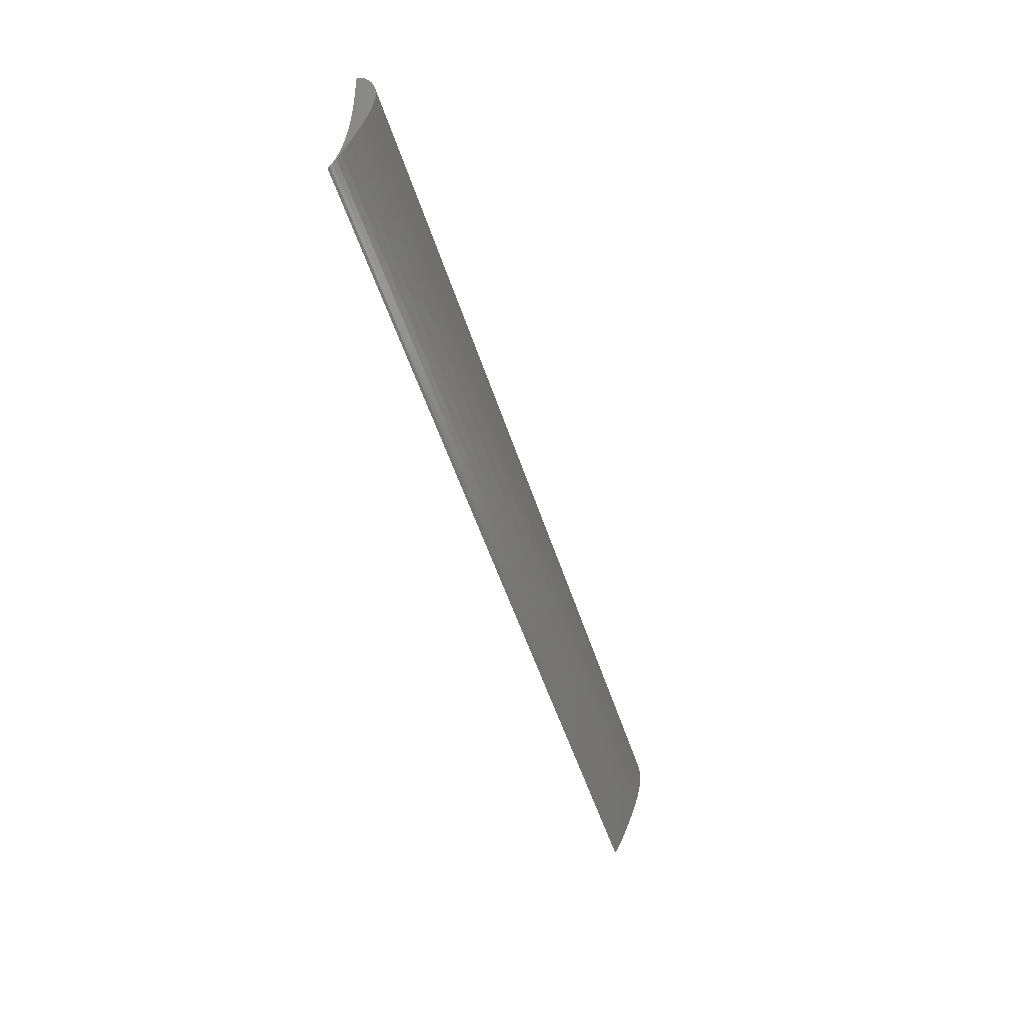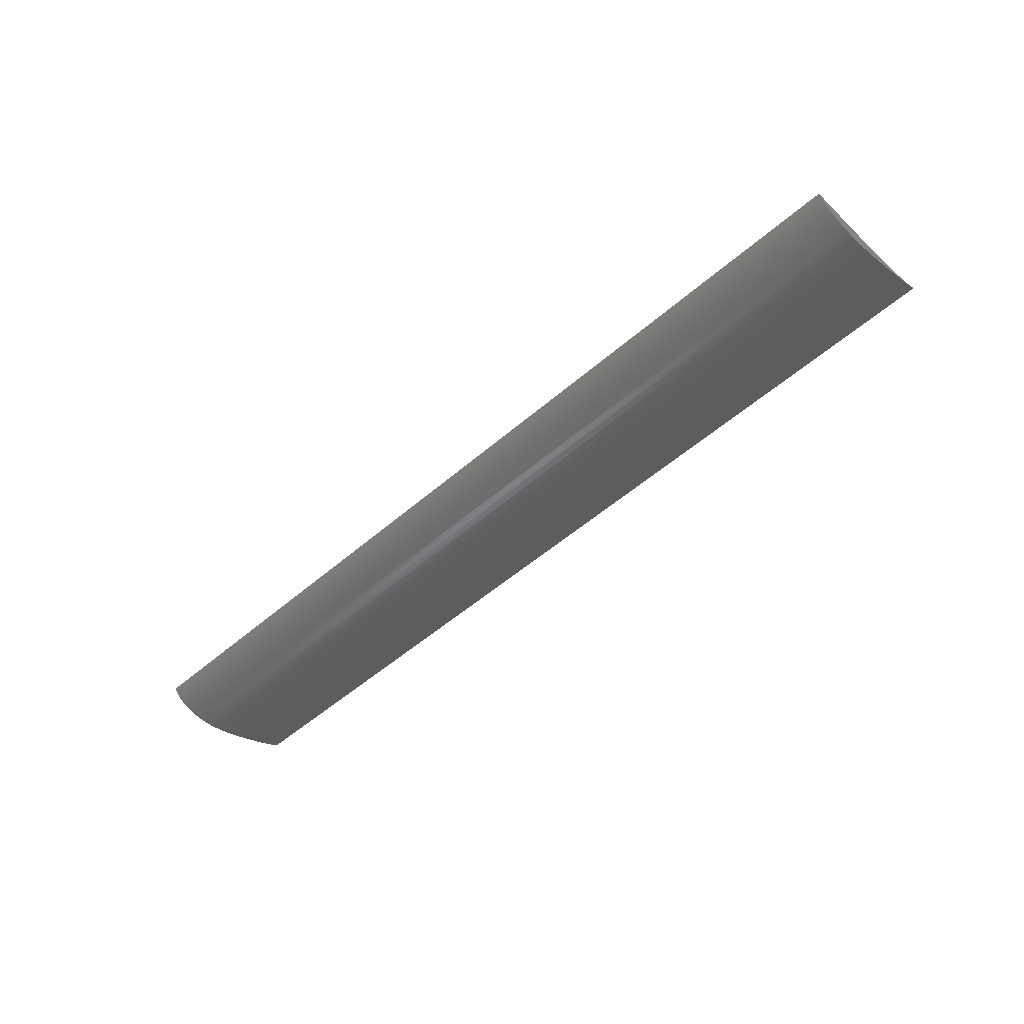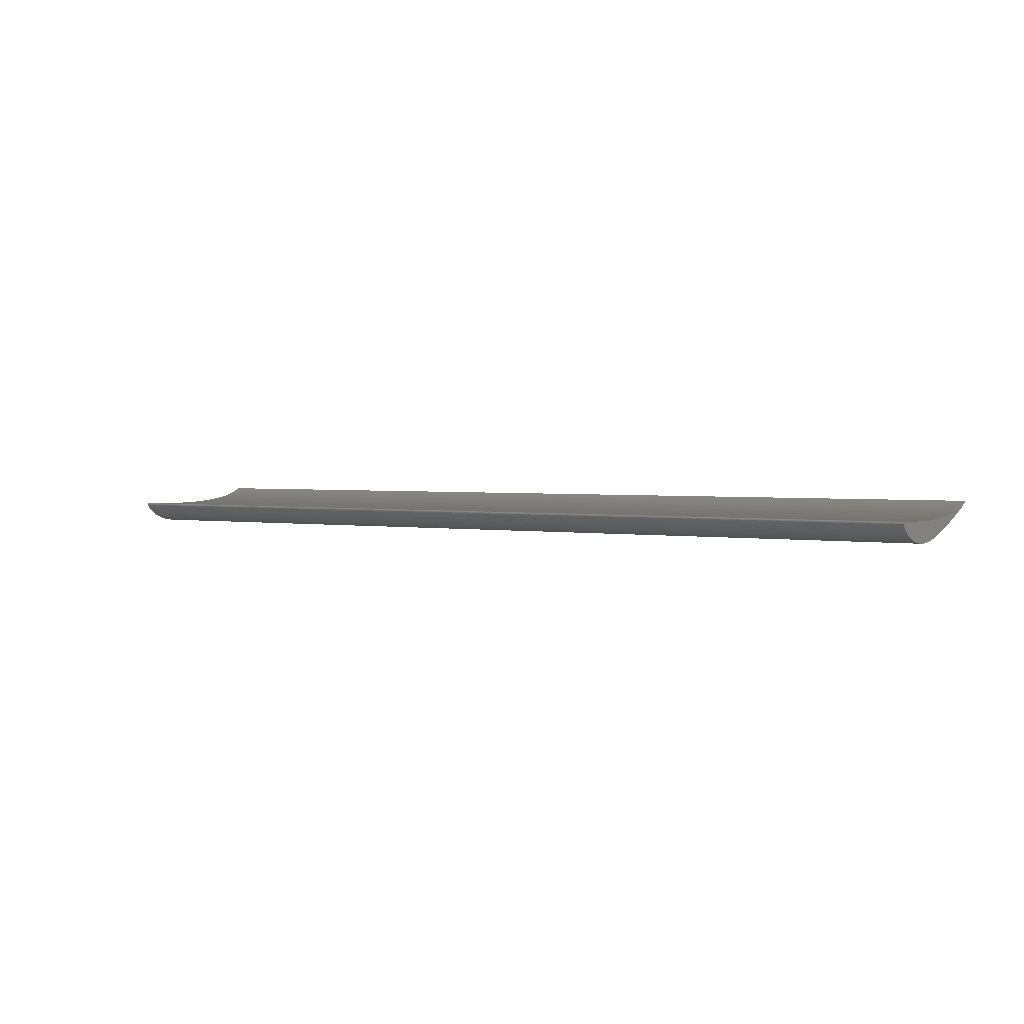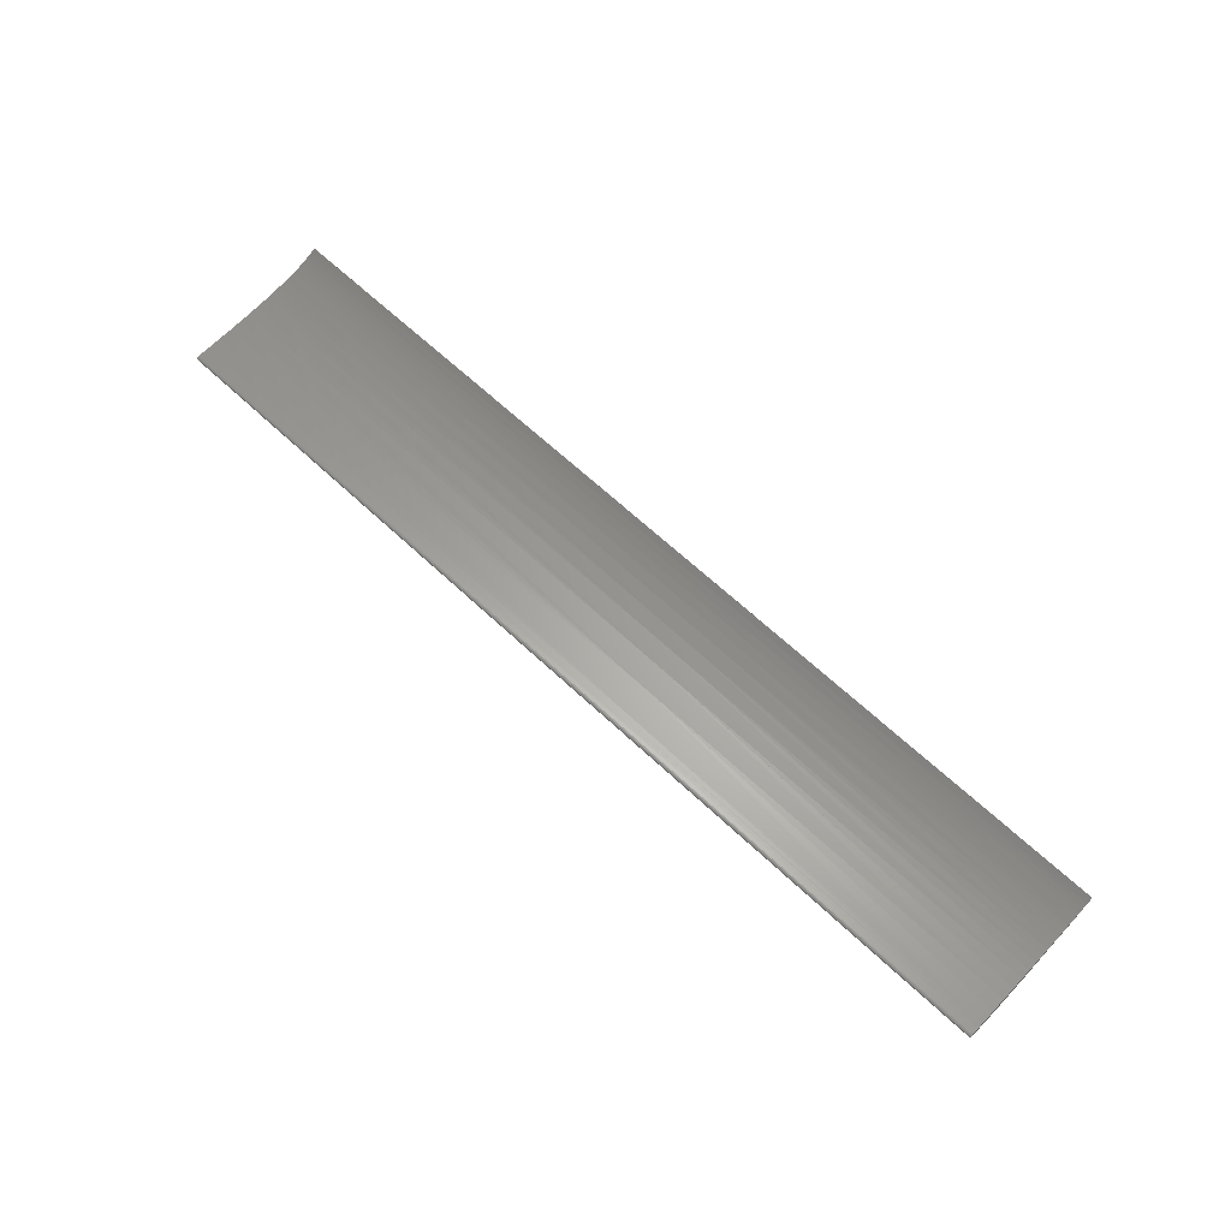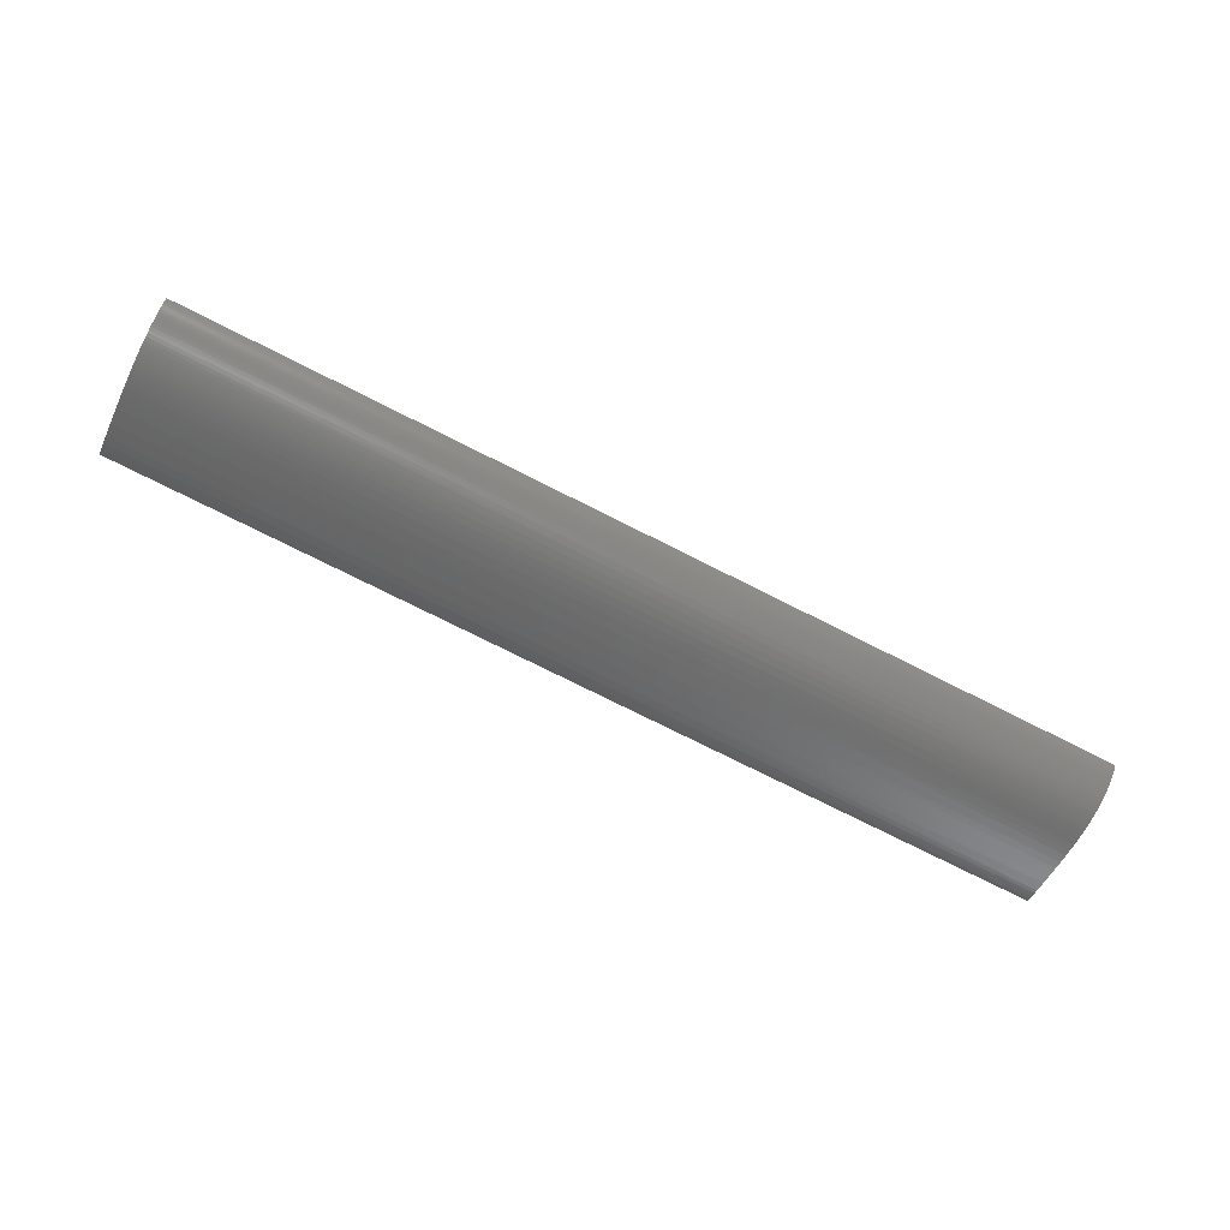
<metadata>
{"format":"stl","ext":"stl","renderer":"f3d","projection":"perspective","resolution":1024,"background":"white","views":[{"elev":-49.6,"azim":-73.0,"up":"+Z"},{"elev":-50.8,"azim":43.7,"up":"+Y"},{"elev":2.1,"azim":34.2,"up":"+Y"},{"elev":65.4,"azim":43.3,"up":"+Y"},{"elev":-75.3,"azim":-26.7,"up":"+Y"}]}
</metadata>
<code>
# stl→obj: 223 verts, 532 faces
v 0.4497 0.9545 -1.373
v 0.06764 0.9545 -1.374
v 0.4497 0.9544 -1.376
v 0.06764 0.9545 -1.376
v 0.4498 0.9546 -1.38
v 0.4497 0.974 -1.373
v 0.4498 0.974 -1.384
v -0.4497 0.974 -1.373
v -0.4498 0.9545 -1.378
v -0.4497 0.9545 -1.374
v -0.4497 0.9546 -1.371
v 0.06764 0.9547 -1.369
v -0.4498 0.974 -1.384
v -0.4498 0.9546 -1.381
v 0.06764 0.9546 -1.381
v 0.4497 0.9547 -1.369
v 0.4498 0.9548 -1.384
v -0.4497 0.9549 -1.367
v -0.4498 0.955 -1.385
v 0.06764 0.9549 -1.384
v 0.4497 0.955 -1.366
v 0.06764 0.9549 -1.367
v 0.4498 0.9552 -1.387
v -0.4497 0.9553 -1.364
v 0.06764 0.9556 -1.363
v 0.06764 0.9554 -1.389
v -0.4498 0.9554 -1.389
v 0.4497 0.9555 -1.363
v 0.4498 0.9558 -1.391
v -0.4497 0.9741 -1.359
v -0.4497 0.9559 -1.361
v -0.4498 0.9561 -1.393
v 0.06764 0.9559 -1.391
v 0.4497 0.9561 -1.359
v 0.06764 0.9559 -1.361
v 0.4497 0.9741 -1.359
v 0.4498 0.9565 -1.395
v 0.4498 0.9742 -1.395
v 0.06764 0.9568 -1.397
v -0.4497 0.9565 -1.358
v 0.06764 0.9569 -1.356
v -0.4498 0.9568 -1.397
v 0.4497 0.9569 -1.356
v -0.4497 0.9573 -1.355
v 0.4498 0.9574 -1.399
v -0.4498 0.9742 -1.395
v -0.4498 0.9578 -1.401
v 0.06764 0.9574 -1.399
v 0.4497 0.9578 -1.353
v 0.06764 0.9573 -1.355
v -0.4497 0.9582 -1.352
v 0.06764 0.9589 -1.35
v 0.4498 0.9585 -1.404
v 0.4498 0.9744 -1.404
v 0.06764 0.9589 -1.405
v -0.4498 0.9744 -1.404
v -0.4498 0.9589 -1.405
v 0.4497 0.9589 -1.35
v -0.4497 0.9592 -1.349
v 0.4498 0.9597 -1.408
v 0.4497 0.9599 -1.347
v 0.06764 0.9592 -1.349
v -0.4498 0.9606 -1.411
v 0.06764 0.9597 -1.408
v -0.4497 0.9602 -1.347
v 0.06764 0.9611 -1.345
v 0.4498 0.9615 -1.415
v 0.4498 0.9749 -1.413
v 0.06764 0.9623 -1.417
v 0.4497 0.9611 -1.345
v 0.4497 0.9744 -1.346
v -0.4497 0.9744 -1.346
v -0.4497 0.9614 -1.344
v -0.4498 0.9749 -1.413
v -0.4499 0.9623 -1.417
v 0.4497 0.9622 -1.343
v 0.06764 0.9614 -1.344
v -0.4497 0.9626 -1.342
v 0.06764 0.9636 -1.341
v 0.4499 0.9635 -1.421
v 0.4499 0.9753 -1.42
v 0.4497 0.9635 -1.34
v 0.4497 0.9745 -1.343
v -0.4499 0.9753 -1.42
v -0.4499 0.9649 -1.425
v 0.06764 0.9636 -1.421
v -0.4497 0.9639 -1.34
v 0.4499 0.9663 -1.429
v 0.4499 0.9759 -1.427
v 0.4497 0.966 -1.337
v 0.06764 0.9639 -1.34
v 0.4497 0.9746 -1.339
v 0.4497 0.9746 -1.341
v 0.06764 0.9675 -1.432
v -0.4497 0.9653 -1.338
v -0.4497 0.9747 -1.337
v 0.06764 0.9661 -1.337
v -0.4499 0.9759 -1.427
v -0.4499 0.9675 -1.432
v -0.4497 0.9668 -1.336
v 0.4496 0.9674 -1.335
v 0.06764 0.9668 -1.336
v 0.4497 0.9747 -1.337
v 0.4499 0.9692 -1.437
v 0.4499 0.9766 -1.434
v -0.4496 0.9682 -1.335
v -0.4496 0.9748 -1.334
v 0.06764 0.969 -1.334
v 0.4496 0.9689 -1.334
v 0.4496 0.9748 -1.336
v -0.4499 0.9766 -1.434
v -0.4499 0.9732 -1.447
v 0.06764 0.9692 -1.436
v -0.4496 0.9696 -1.333
v 0.4496 0.9701 -1.333
v 0.06764 0.9696 -1.333
v 0.4496 0.9748 -1.334
v 0.4499 0.9729 -1.446
v 0.4499 0.9783 -1.447
v 0.4499 0.9775 -1.441
v 0.06764 0.9732 -1.447
v -0.4496 0.9708 -1.332
v 0.06764 0.9715 -1.332
v 0.4496 0.9715 -1.332
v -0.4496 0.9748 -1.333
v -0.4496 0.972 -1.332
v 0.4496 0.9728 -1.331
v 0.06764 0.972 -1.332
v 0.4496 0.9748 -1.332
v -0.4496 0.9747 -1.332
v -0.4496 0.9746 -1.332
v -0.4496 0.973 -1.331
v -0.4496 0.9742 -1.331
v -0.4496 0.9744 -1.331
v 0.06764 0.9728 -1.331
v 0.4496 0.9733 -1.331
v 0.06764 0.973 -1.331
v 0.4499 0.9767 -1.456
v 0.4499 0.9793 -1.452
v -0.4496 0.9734 -1.331
v 0.06764 0.9733 -1.331
v -0.4499 0.9775 -1.441
v -0.4499 0.9783 -1.447
v -0.4499 0.9793 -1.452
v -0.45 0.9785 -1.46
v 0.06764 0.9767 -1.456
v 0.4496 0.9736 -1.331
v 0.06764 0.9734 -1.331
v -0.4496 0.9737 -1.331
v 0.06764 0.9736 -1.331
v 0.06764 0.9737 -1.331
v 0.4496 0.9739 -1.331
v 0.4496 0.9747 -1.332
v 0.4496 0.9745 -1.332
v 0.4496 0.9743 -1.331
v 0.4496 0.9741 -1.331
v -0.4496 0.974 -1.331
v 0.06764 0.9739 -1.331
v 0.06764 0.974 -1.331
v 0.06764 0.9741 -1.331
v 0.06764 0.974 -1.373
v 0.06764 0.9742 -1.395
v 0.06764 0.9744 -1.346
v 0.06764 0.9742 -1.331
v 0.06764 0.9749 -1.413
v 0.06764 0.9743 -1.331
v 0.06764 0.9744 -1.331
v 0.06764 0.9745 -1.332
v 0.06764 0.9747 -1.337
v 0.06764 0.9746 -1.339
v 0.06764 0.9746 -1.341
v 0.06764 0.9745 -1.343
v 0.06764 0.9746 -1.332
v 0.06764 0.9747 -1.332
v 0.06764 0.9748 -1.336
v 0.06764 0.9748 -1.332
v 0.06764 0.9748 -1.334
v 0.06764 0.9748 -1.333
v 0.06764 0.9759 -1.427
v 0.06764 0.9775 -1.441
v 0.06764 0.9785 -1.46
v 0.45 0.9809 -1.466
v 0.45 0.9822 -1.464
v 0.45 0.9813 -1.461
v 0.4499 0.9802 -1.457
v 0.06764 0.9793 -1.452
v -0.45 0.9813 -1.461
v -0.45 0.9822 -1.464
v -0.45 0.9821 -1.468
v -0.4499 0.9802 -1.457
v 0.06764 0.9809 -1.466
v 0.06764 0.9813 -1.461
v 0.45 0.9826 -1.469
v 0.45 0.9834 -1.468
v 0.06764 0.9821 -1.468
v 0.06764 0.9834 -1.468
v -0.45 0.9834 -1.468
v -0.45 0.9846 -1.471
v -0.45 0.9852 -1.474
v 0.06764 0.9852 -1.474
v 0.06764 0.9845 -1.473
v 0.45 0.9844 -1.473
v 0.45 0.9859 -1.474
v 0.45 0.9846 -1.471
v 0.06764 0.9859 -1.474
v -0.45 0.9859 -1.474
v 0.45 0.9864 -1.476
v 0.45 0.9873 -1.477
v -0.45 0.987 -1.478
v 0.06764 0.987 -1.478
v 0.06764 0.9864 -1.476
v -0.45 0.9873 -1.477
v 0.06764 0.9889 -1.48
v -0.45 0.9889 -1.48
v 0.45 0.9873 -1.478
v -0.45 0.9887 -1.48
v 0.06764 0.9887 -1.48
v 0.06764 0.9883 -1.479
v 0.45 0.9883 -1.479
v 0.45 0.9889 -1.48
v 0.45 0.9887 -1.48
v -0.45 0.9888 -1.48
v 0.45 0.9888 -1.48
f 1 2 3
f 2 4 3
f 4 5 3
f 6 1 3
f 7 6 3
f 5 7 3
f 8 9 10
f 11 8 10
f 9 4 10
f 4 2 10
f 2 11 10
f 1 12 2
f 12 11 2
f 13 14 9
f 8 13 9
f 14 15 9
f 15 4 9
f 16 12 1
f 6 16 1
f 15 5 4
f 15 17 5
f 17 7 5
f 18 8 11
f 12 18 11
f 13 19 14
f 19 20 14
f 20 15 14
f 20 17 15
f 21 22 16
f 22 12 16
f 6 21 16
f 22 18 12
f 20 23 17
f 23 7 17
f 24 8 18
f 22 24 18
f 21 25 22
f 25 24 22
f 26 23 20
f 19 26 20
f 13 27 19
f 27 26 19
f 28 25 21
f 6 28 21
f 26 29 23
f 29 7 23
f 30 8 24
f 31 30 24
f 25 31 24
f 13 32 27
f 32 33 27
f 33 26 27
f 33 29 26
f 34 35 28
f 35 25 28
f 36 34 28
f 6 36 28
f 35 31 25
f 33 37 29
f 38 7 29
f 37 38 29
f 39 37 33
f 32 39 33
f 40 30 31
f 35 40 31
f 34 41 35
f 41 40 35
f 13 42 32
f 42 39 32
f 43 41 34
f 36 43 34
f 44 30 40
f 41 44 40
f 39 45 37
f 45 38 37
f 46 47 42
f 13 46 42
f 47 48 42
f 48 39 42
f 48 45 39
f 49 50 43
f 50 41 43
f 36 49 43
f 50 44 41
f 51 30 44
f 50 51 44
f 49 52 50
f 52 51 50
f 48 53 45
f 54 38 45
f 53 54 45
f 55 53 48
f 47 55 48
f 56 57 47
f 46 56 47
f 57 55 47
f 58 52 49
f 36 58 49
f 59 30 51
f 52 59 51
f 55 60 53
f 60 54 53
f 61 62 58
f 62 52 58
f 36 61 58
f 56 63 57
f 63 64 57
f 64 55 57
f 64 60 55
f 62 59 52
f 65 30 59
f 62 65 59
f 61 66 62
f 66 65 62
f 64 67 60
f 67 68 60
f 68 54 60
f 69 67 64
f 63 69 64
f 70 66 61
f 71 70 61
f 36 71 61
f 72 30 65
f 73 72 65
f 66 73 65
f 74 75 63
f 56 74 63
f 75 69 63
f 76 77 70
f 77 66 70
f 71 76 70
f 77 73 66
f 78 72 73
f 77 78 73
f 76 79 77
f 79 78 77
f 69 80 67
f 80 81 67
f 81 68 67
f 82 79 76
f 83 82 76
f 71 83 76
f 84 85 75
f 74 84 75
f 85 86 75
f 86 69 75
f 86 80 69
f 87 72 78
f 79 87 78
f 86 88 80
f 88 89 80
f 89 81 80
f 90 91 82
f 91 79 82
f 92 90 82
f 93 92 82
f 83 93 82
f 91 87 79
f 94 88 86
f 85 94 86
f 95 96 87
f 96 72 87
f 91 95 87
f 90 97 91
f 97 95 91
f 98 99 85
f 84 98 85
f 99 94 85
f 100 96 95
f 97 100 95
f 101 102 90
f 102 97 90
f 103 101 90
f 92 103 90
f 102 100 97
f 94 104 88
f 104 105 88
f 105 89 88
f 106 107 100
f 107 96 100
f 102 106 100
f 101 108 102
f 108 106 102
f 109 108 101
f 110 109 101
f 103 110 101
f 111 112 99
f 98 111 99
f 112 113 99
f 113 94 99
f 113 104 94
f 114 107 106
f 108 114 106
f 115 116 109
f 116 108 109
f 110 117 109
f 117 115 109
f 116 114 108
f 113 118 104
f 118 119 104
f 119 120 104
f 120 105 104
f 121 118 113
f 112 121 113
f 122 107 114
f 116 122 114
f 115 123 116
f 123 122 116
f 124 123 115
f 117 124 115
f 125 107 122
f 126 125 122
f 123 126 122
f 127 128 124
f 128 123 124
f 129 127 124
f 117 129 124
f 128 126 123
f 130 125 126
f 131 130 126
f 132 133 126
f 133 134 126
f 134 131 126
f 127 135 128
f 135 126 128
f 135 132 126
f 129 136 127
f 136 137 127
f 137 135 127
f 137 132 135
f 121 138 118
f 138 139 118
f 139 119 118
f 140 133 132
f 136 141 137
f 141 132 137
f 141 140 132
f 142 143 112
f 143 144 112
f 144 145 112
f 111 142 112
f 145 146 112
f 146 121 112
f 146 138 121
f 147 148 136
f 148 141 136
f 129 147 136
f 148 140 141
f 149 133 140
f 148 150 140
f 150 149 140
f 147 150 148
f 147 151 150
f 151 149 150
f 152 151 147
f 129 153 147
f 153 154 147
f 154 155 147
f 155 156 147
f 156 152 147
f 157 133 149
f 151 157 149
f 152 158 151
f 158 157 151
f 152 159 158
f 159 157 158
f 156 159 152
f 159 133 157
f 156 160 159
f 160 133 159
f 161 36 6
f 162 161 6
f 7 162 6
f 161 13 8
f 30 161 8
f 163 71 161
f 71 36 161
f 36 161 161
f 30 163 161
f 161 13 161
f 162 46 161
f 46 13 161
f 162 162 7
f 38 162 7
f 156 164 160
f 164 133 160
f 155 164 156
f 72 163 30
f 163 163 30
f 162 56 46
f 162 56 162
f 165 162 38
f 54 165 38
f 165 74 162
f 74 56 162
f 164 134 133
f 155 166 164
f 166 134 164
f 155 167 166
f 167 134 166
f 154 167 155
f 167 168 134
f 168 131 134
f 154 168 167
f 163 83 163
f 83 71 163
f 96 169 72
f 169 170 72
f 170 171 72
f 171 172 72
f 172 163 72
f 172 83 163
f 165 165 54
f 68 165 54
f 154 173 168
f 173 131 168
f 153 173 154
f 171 83 172
f 171 93 83
f 171 170 93
f 170 92 93
f 173 174 131
f 174 130 131
f 153 174 173
f 170 169 92
f 169 103 92
f 153 174 174
f 174 130 174
f 129 174 153
f 169 103 169
f 96 169 169
f 175 103 169
f 96 175 169
f 175 110 103
f 107 175 96
f 174 176 130
f 176 125 130
f 129 176 174
f 177 110 175
f 107 177 175
f 177 117 110
f 129 178 176
f 178 125 176
f 117 178 129
f 178 177 125
f 177 107 125
f 117 177 178
f 117 177 177
f 177 107 177
f 165 84 74
f 165 84 165
f 179 165 68
f 81 179 68
f 179 98 165
f 98 84 165
f 179 179 81
f 89 179 81
f 179 111 98
f 179 111 179
f 180 179 89
f 105 180 89
f 180 142 179
f 142 111 179
f 180 180 105
f 120 180 105
f 146 181 138
f 181 182 138
f 183 184 138
f 182 183 138
f 184 185 138
f 185 139 138
f 145 181 146
f 180 143 142
f 180 143 180
f 186 180 120
f 119 186 120
f 186 144 180
f 144 143 180
f 186 186 119
f 139 186 119
f 187 188 145
f 188 189 145
f 144 190 145
f 190 187 145
f 189 191 145
f 191 181 145
f 191 182 181
f 186 190 144
f 186 190 186
f 192 186 139
f 185 192 139
f 192 187 186
f 187 190 186
f 192 192 185
f 184 192 185
f 191 193 182
f 194 183 182
f 193 194 182
f 195 193 191
f 189 195 191
f 192 188 187
f 192 188 192
f 196 192 184
f 183 196 184
f 196 197 192
f 197 188 192
f 188 197 189
f 197 198 189
f 198 199 189
f 199 200 189
f 200 201 189
f 201 195 189
f 202 193 195
f 201 202 195
f 196 196 183
f 194 196 183
f 202 203 193
f 204 194 193
f 203 204 193
f 196 198 197
f 196 198 196
f 205 196 194
f 204 205 194
f 205 206 196
f 206 198 196
f 201 207 202
f 207 208 202
f 208 203 202
f 200 207 201
f 206 199 198
f 205 205 204
f 203 205 204
f 206 209 199
f 209 210 199
f 210 211 199
f 211 200 199
f 211 207 200
f 212 209 206
f 205 212 206
f 205 212 205
f 208 205 203
f 208 213 205
f 213 214 205
f 214 212 205
f 211 215 207
f 215 208 207
f 210 215 211
f 212 214 209
f 214 216 209
f 216 217 209
f 217 218 209
f 218 210 209
f 219 215 210
f 218 219 210
f 219 208 215
f 214 214 212
f 220 213 208
f 219 220 208
f 218 217 219
f 217 221 219
f 221 220 219
f 216 217 216
f 214 216 216
f 221 221 217
f 216 216 217
f 216 221 217
f 221 220 221
f 214 216 216
f 216 216 221
f 216 221 221
f 221 220 221
f 214 216 216
f 216 221 216
f 214 216 216
f 222 223 221
f 216 222 221
f 220 220 221
f 220 220 221
f 220 220 221
f 220 220 221
f 223 223 221
f 223 220 221
f 220 220 221
f 222 222 216
f 222 222 216
f 222 222 216
f 222 222 216
f 222 222 216
f 222 222 216
f 222 222 216
f 214 214 216
f 214 222 216
f 222 223 222
f 222 222 222
f 222 223 222
f 223 223 222
f 223 223 223
f 223 223 223
f 223 223 223
f 222 222 223
f 222 223 223
f 222 223 222
f 222 223 222
f 222 223 223
f 222 223 222
f 222 223 223
f 222 222 223
f 222 223 222
f 214 220 223
f 222 214 223
f 214 220 214
f 214 220 214
f 214 214 214
f 214 214 214
f 214 214 214
f 214 214 214
f 214 214 214
f 214 214 214
f 214 214 214
f 214 214 220
f 214 220 220
f 213 214 214
f 220 220 213
f 220 214 213
f 220 214 220
f 214 214 220
f 214 214 220
f 214 220 214
f 214 220 220
f 220 214 214
f 220 214 220
f 214 214 220

</code>
